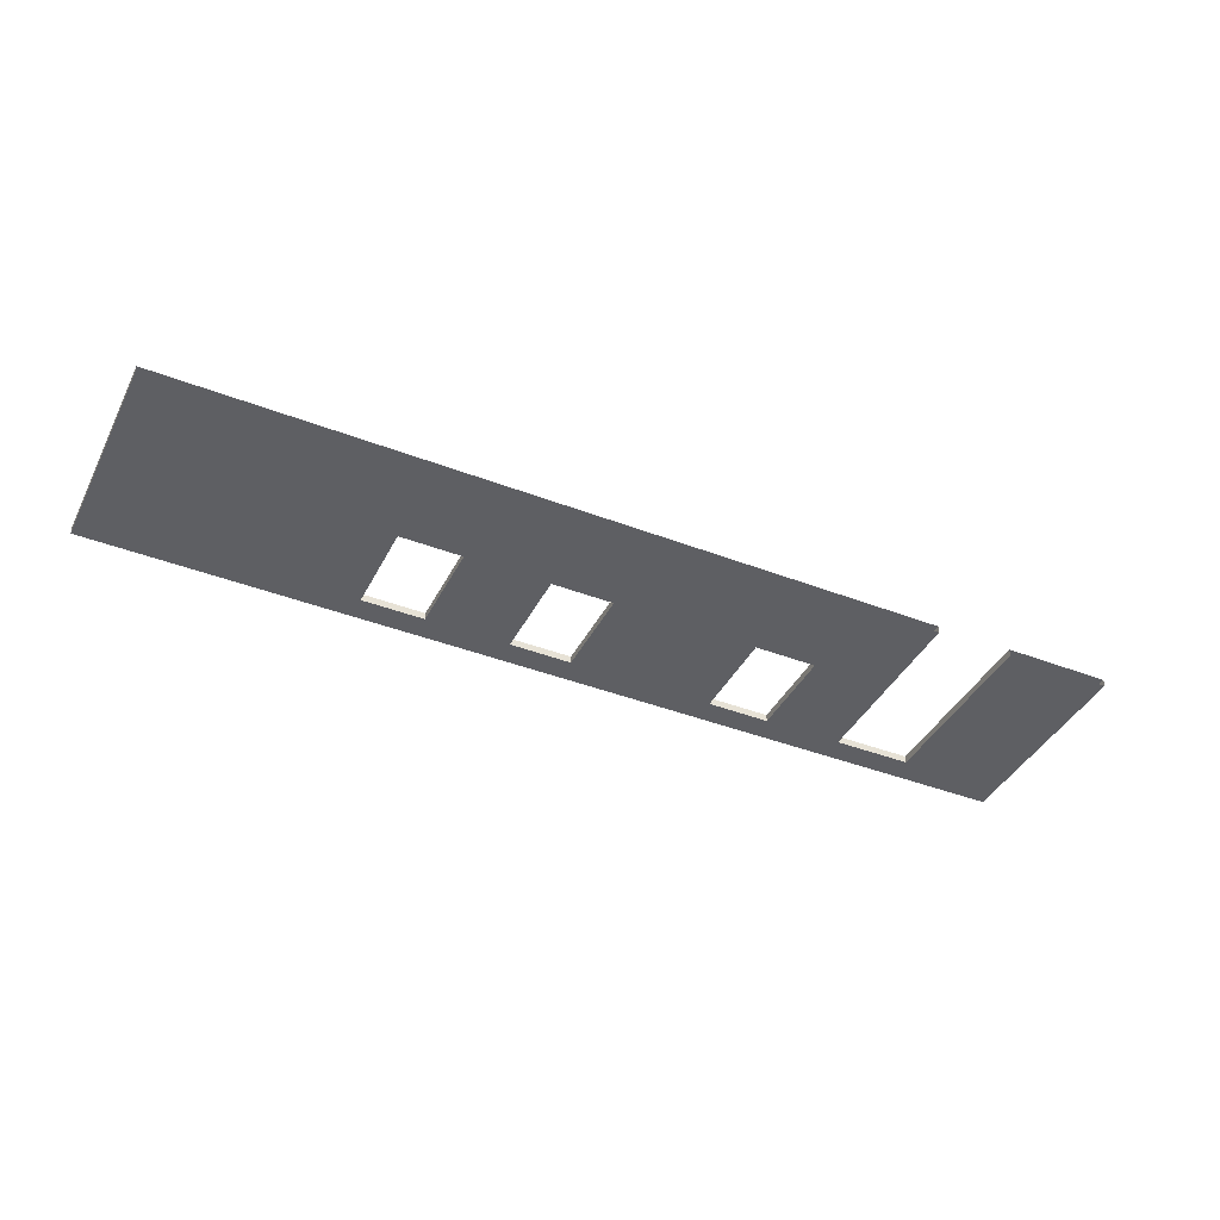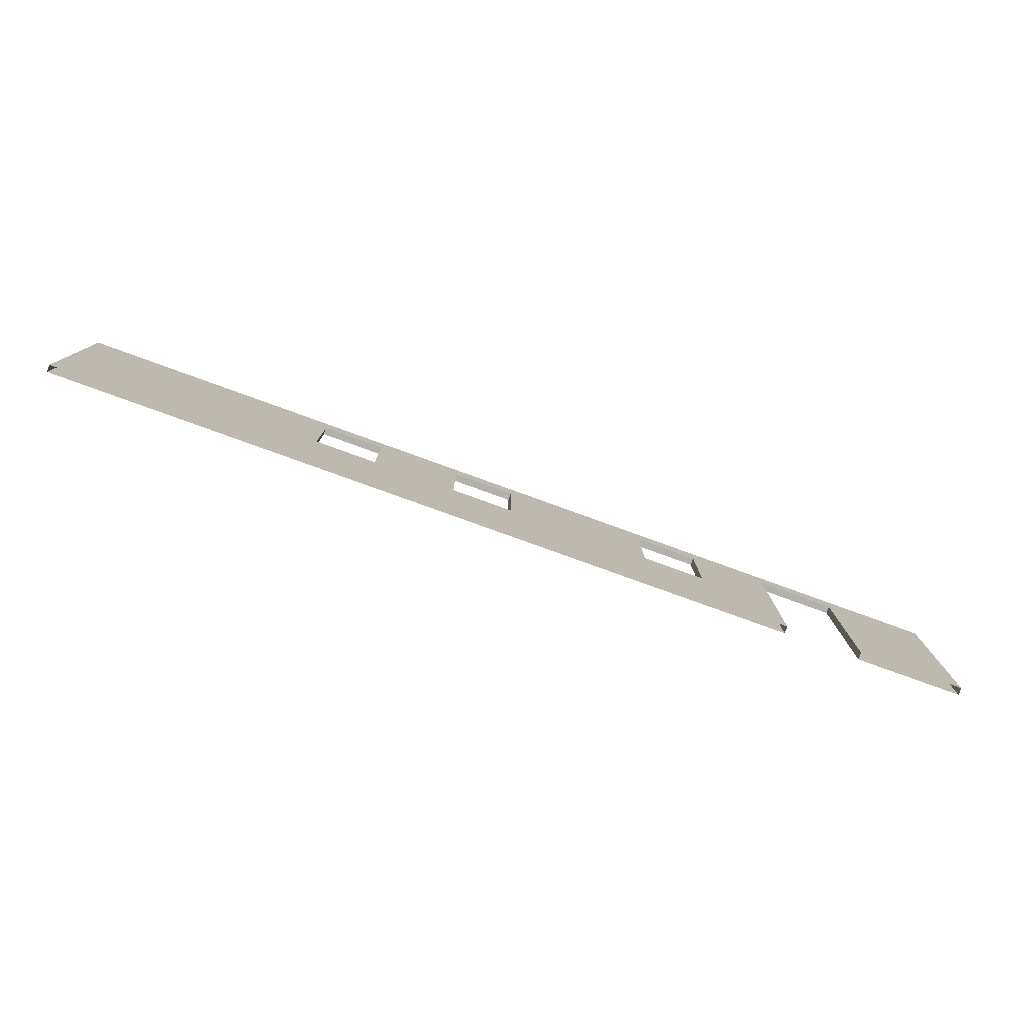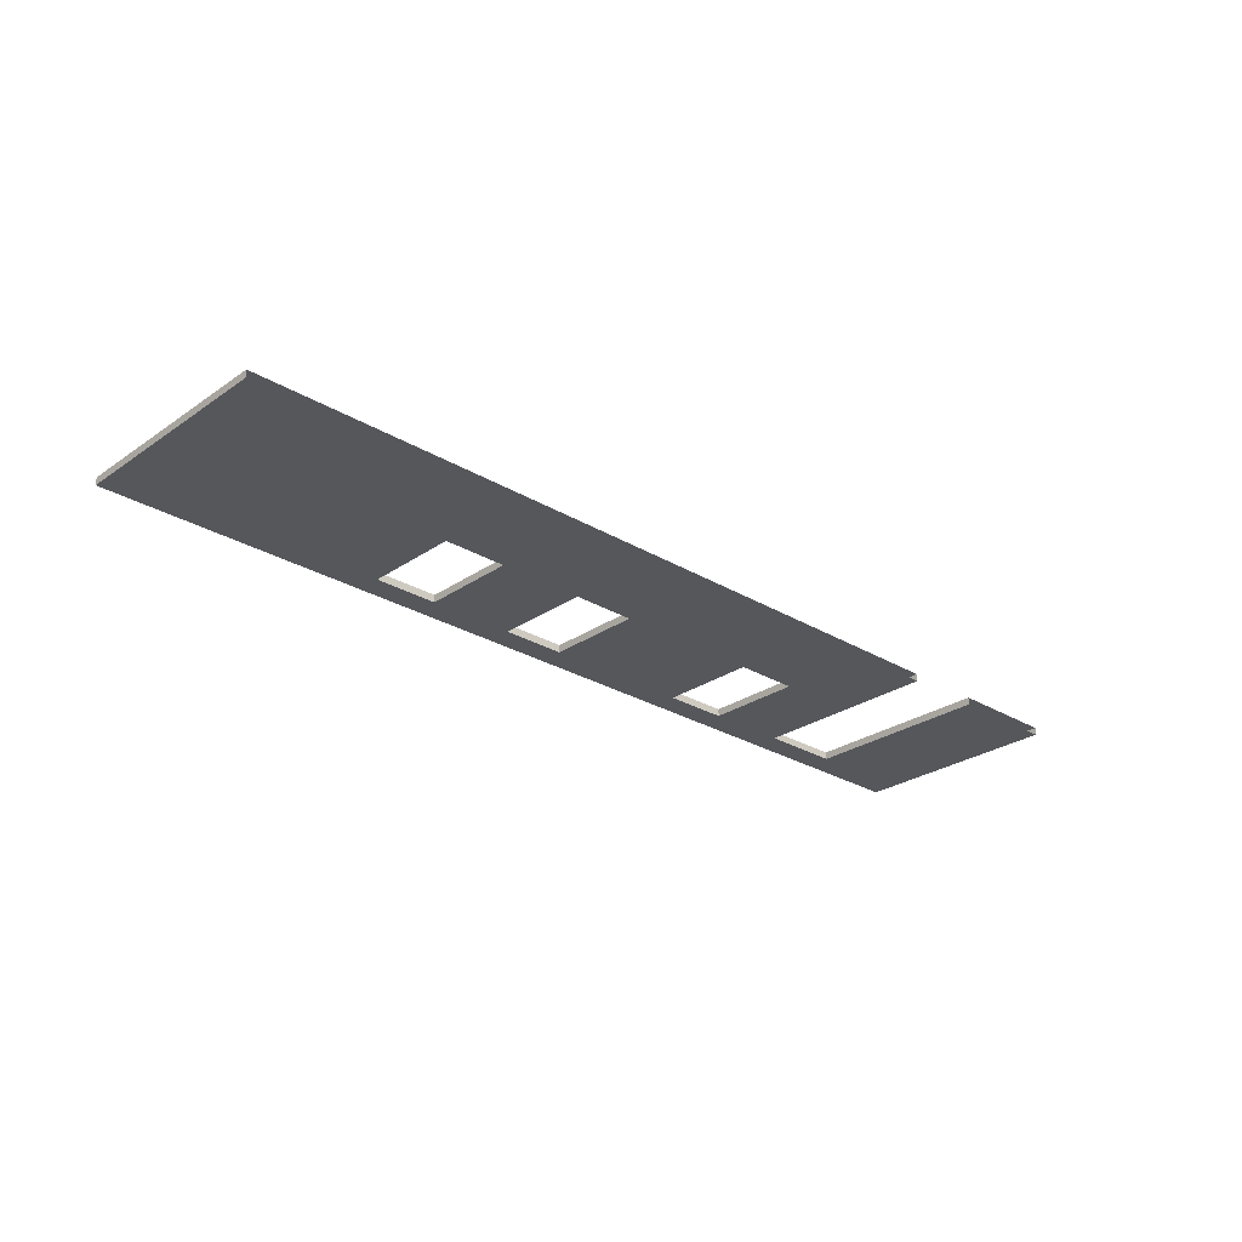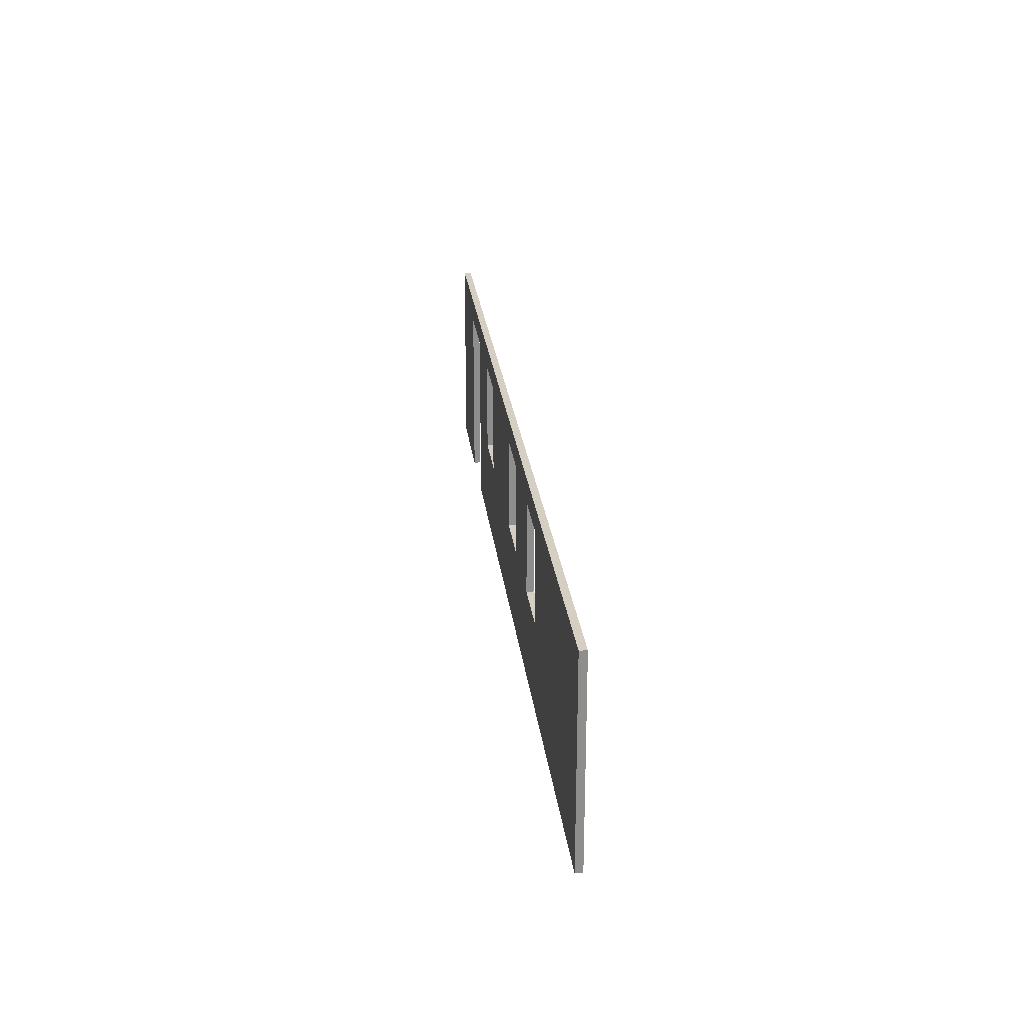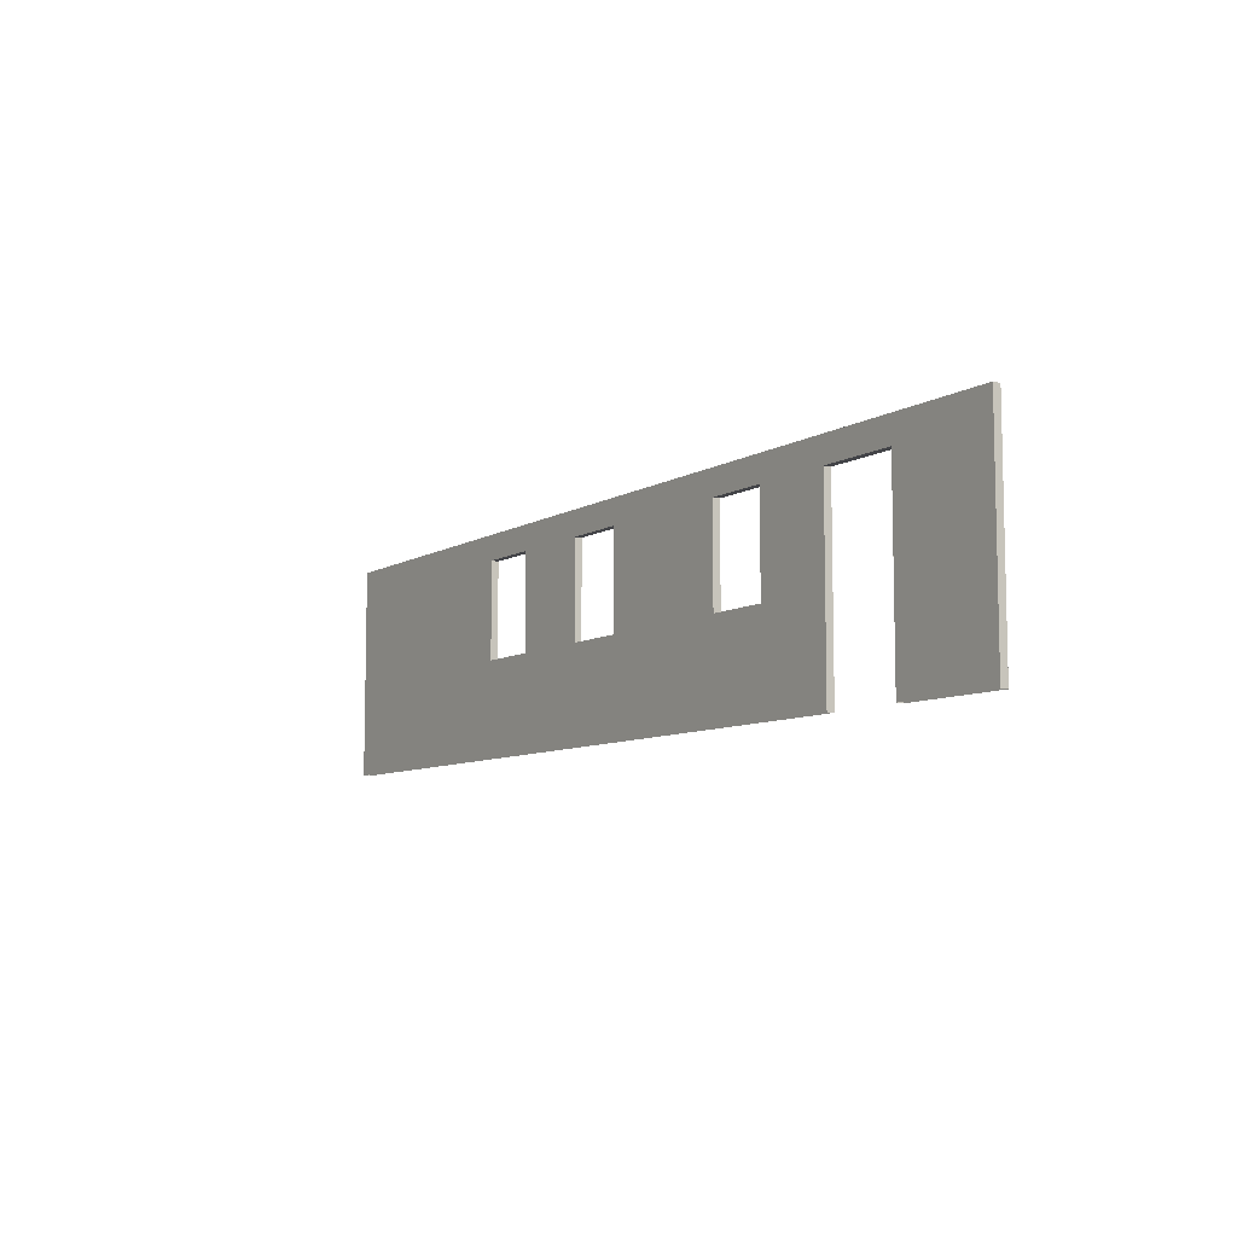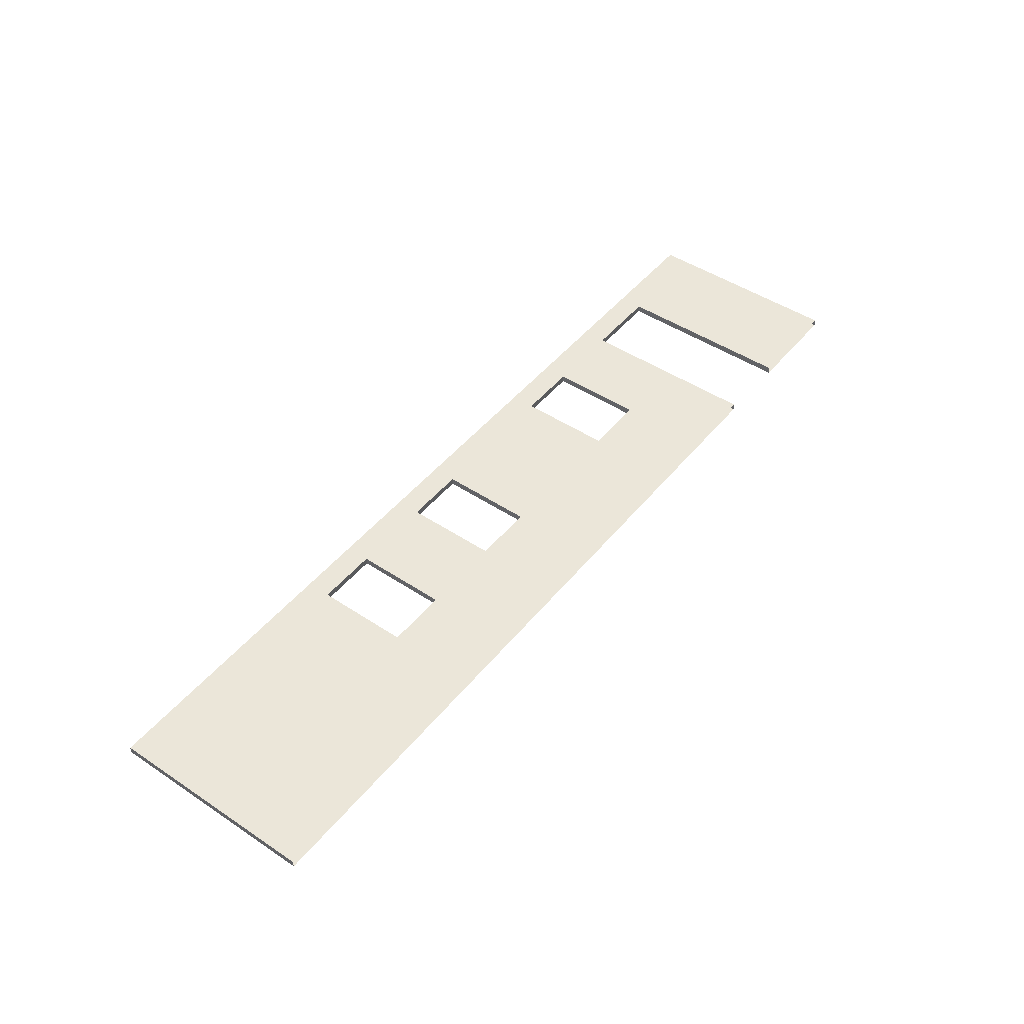
<metadata>
{"format":"obj","ext":"obj","renderer":"f3d","projection":"perspective","resolution":1024,"background":"white","views":[{"elev":-40.8,"azim":-25.3,"up":"+Z"},{"elev":-78.9,"azim":-19.9,"up":"+Y"},{"elev":-26.8,"azim":-43.1,"up":"+Z"},{"elev":25.5,"azim":-96.7,"up":"+Y"},{"elev":-8.3,"azim":56.9,"up":"+Y"},{"elev":47.1,"azim":-53.0,"up":"+Z"}]}
</metadata>
<code>
g default
v 1401 -3643 -1259
v 1401 -3643 -1237
v 1401 -3567 -1259
v 1401 -3567 -1237
v 4300 -3567 -1259
v 4300 -3567 -1237
v 4300 -3643 -1259
v 4300 -3643 -1237
v 3971 -3643 -1259
v 3971 -3567 -1259
v 3971 -3567 -1237
v 3971 -3643 -1237
v 3731 -3643 -1259
v 3731 -3567 -1259
v 3731 -3567 -1237
v 3731 -3643 -1237
v 2842 -3643 -1259
v 2842 -3567 -1259
v 2842 -3567 -1237
v 2842 -3643 -1237
v 2650 -3643 -1259
v 2650 -3567 -1259
v 2650 -3567 -1237
v 2650 -3643 -1237
v 2390 -3643 -1259
v 2390 -3567 -1259
v 2390 -3567 -1237
v 2390 -3643 -1237
v 2199 -3643 -1259
v 2199 -3567 -1259
v 2199 -3567 -1237
v 2199 -3643 -1237
v 4300 -3932 -1259
v 4300 -3932 -1237
v 3971 -3932 -1237
v 3971 -3932 -1259
v 3731 -3932 -1237
v 3731 -3932 -1259
v 2842 -3932 -1237
v 2842 -3932 -1259
v 2650 -3932 -1237
v 2650 -3932 -1259
v 2390 -3932 -1237
v 2390 -3932 -1259
v 2199 -3932 -1237
v 2199 -3932 -1259
v 1401 -3932 -1237
v 1401 -3932 -1259
v 4300 -4212 -1259
v 4300 -4212 -1237
v 3971 -4212 -1237
v 3971 -4212 -1259
v 3731 -4212 -1237
v 2842 -4212 -1237
v 3731 -4212 -1259
v 2842 -4212 -1259
v 2650 -4212 -1237
v 2390 -4212 -1237
v 2650 -4212 -1259
v 2390 -4212 -1259
v 2199 -4212 -1237
v 1401 -4212 -1237
v 1401 -4212 -1259
v 2199 -4212 -1259
v 3486 -4212 -1259
v 3486 -3932 -1259
v 3486 -3643 -1259
v 3486 -3567 -1259
v 3486 -3567 -1237
v 3486 -3643 -1237
v 3486 -3932 -1237
v 3486 -4212 -1237
v 3292 -4212 -1259
v 3292 -3932 -1259
v 3292 -3643 -1259
v 3292 -3567 -1259
v 3292 -3567 -1237
v 3292 -3643 -1237
v 3292 -3932 -1237
v 3292 -4212 -1237
g correction_mur_rdc
f 1 2 4 3
f 10 11 6 5
f 5 6 8 7
f 12 8 6 11
f 7 9 10 5
f 9 13 14 10
f 14 15 11 10
f 16 12 11 15
f 9 12 16 13
f 13 67 68 14
f 68 69 15 14
f 70 16 15 69
f 21 25 26 22
f 26 27 23 22
f 28 24 23 27
f 25 29 30 26
f 30 31 27 26
f 32 28 27 31
f 25 28 32 29
f 29 1 3 30
f 3 4 31 30
f 2 32 31 4
f 7 8 34 33
f 8 12 35 34
f 12 9 36 35
f 9 7 33 36
f 13 16 37 38
f 16 70 71 37
f 67 13 38 66
f 24 28 43 41
f 28 25 44 43
f 25 21 42 44
f 29 32 45 46
f 32 2 47 45
f 2 1 48 47
f 1 29 46 48
f 43 44 46 45
f 33 34 50 49
f 34 35 51 50
f 36 33 49 52
f 37 71 72 53
f 66 38 55 65
f 41 43 58 57
f 44 42 59 60
f 45 47 62 61
f 47 48 63 62
f 48 46 64 63
f 46 44 60 64
f 43 45 61 58
f 19 18 22 23
f 20 19 23 24
f 54 39 41 57
f 18 17 21 22
f 40 56 59 42
f 74 66 65 73
f 68 67 75 76
f 76 77 69 68
f 78 70 69 77
f 72 71 79 80
f 40 74 73 56
f 17 75 74 40
f 76 75 17 18
f 18 19 77 76
f 20 78 77 19
f 79 78 20 39
f 80 79 39 54
f 41 39 40 42
f 39 20 17 40
f 24 41 42 21
f 20 24 21 17
f 66 74 79 71
f 67 66 71 70
f 74 75 78 79
f 75 67 70 78
f 51 35 36 52
f 37 53 55 38

</code>
